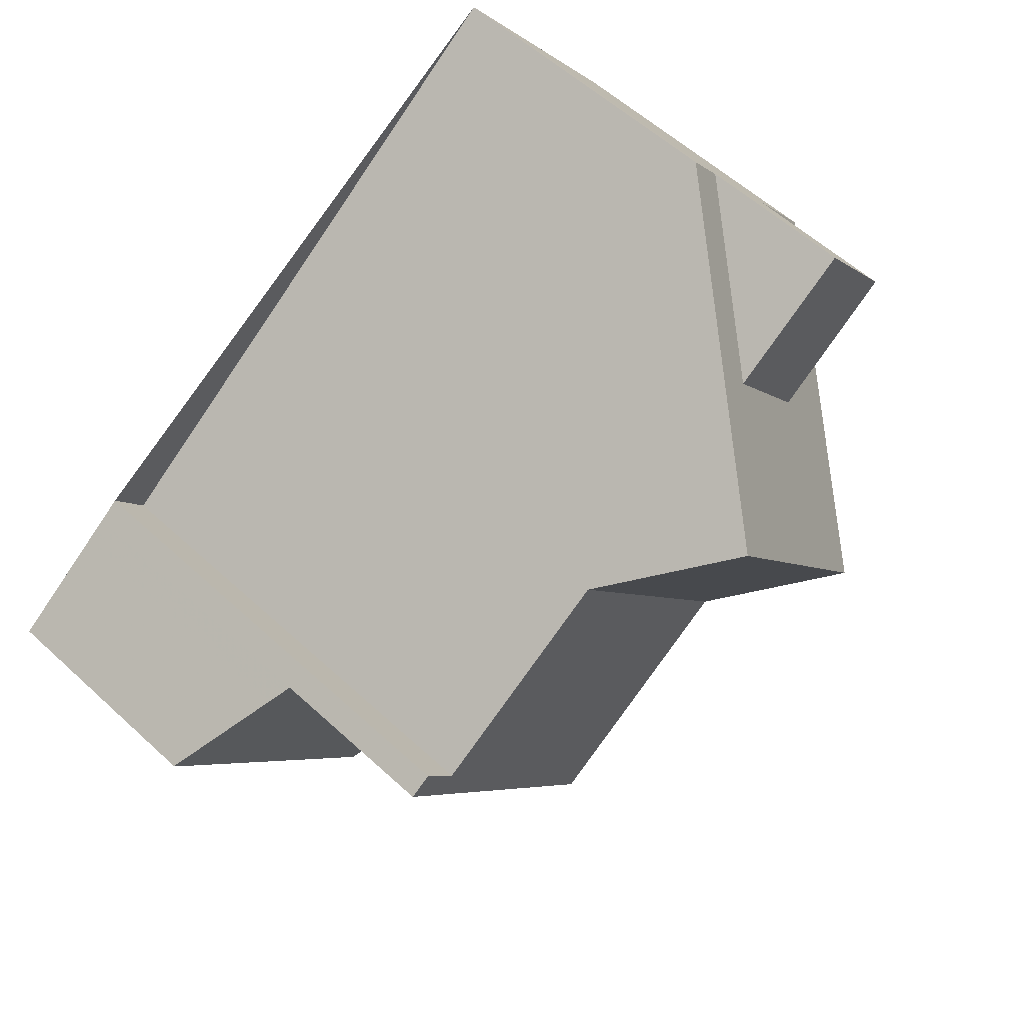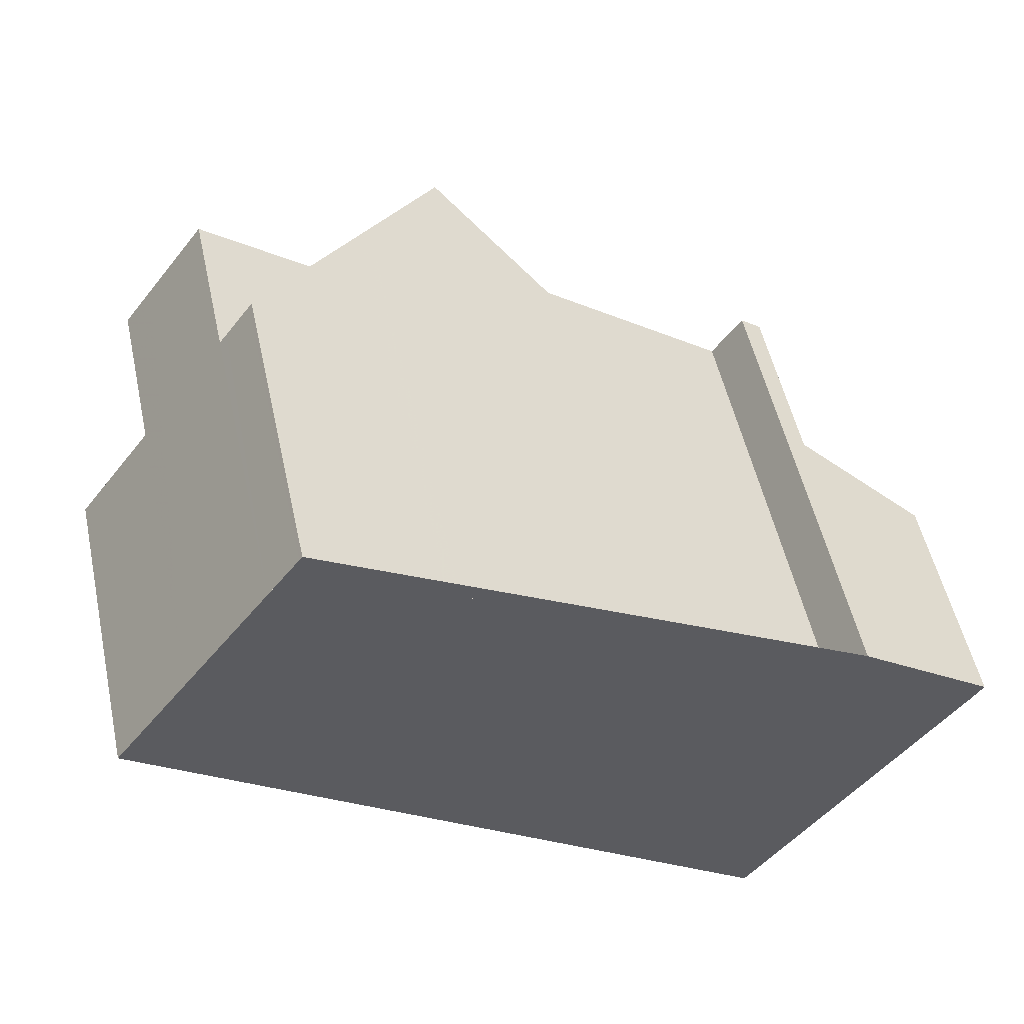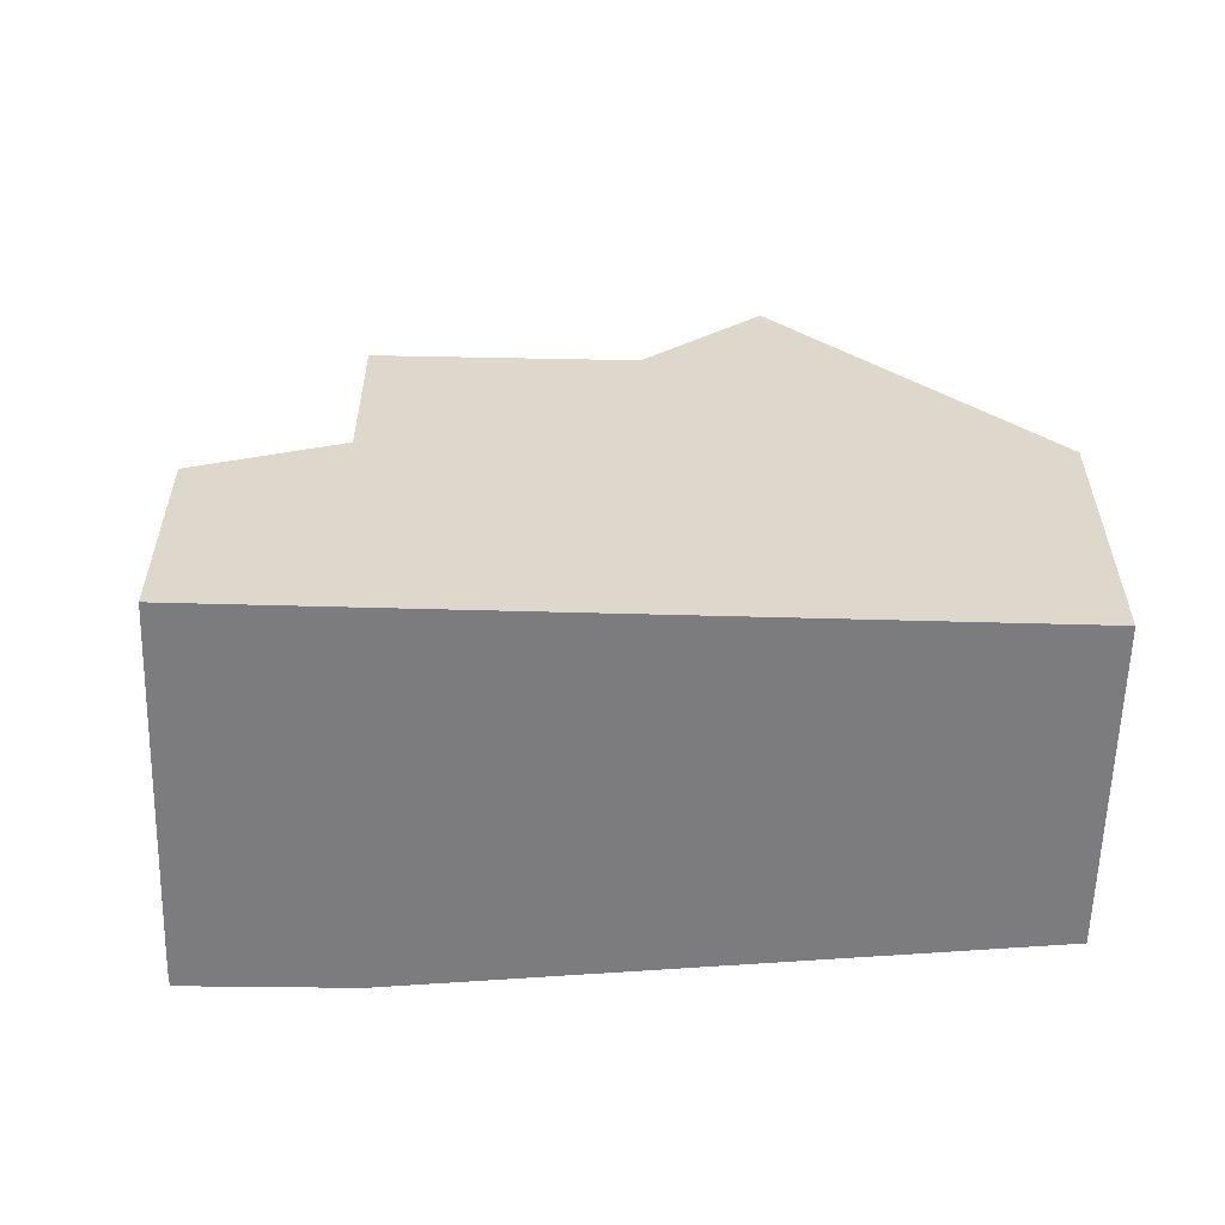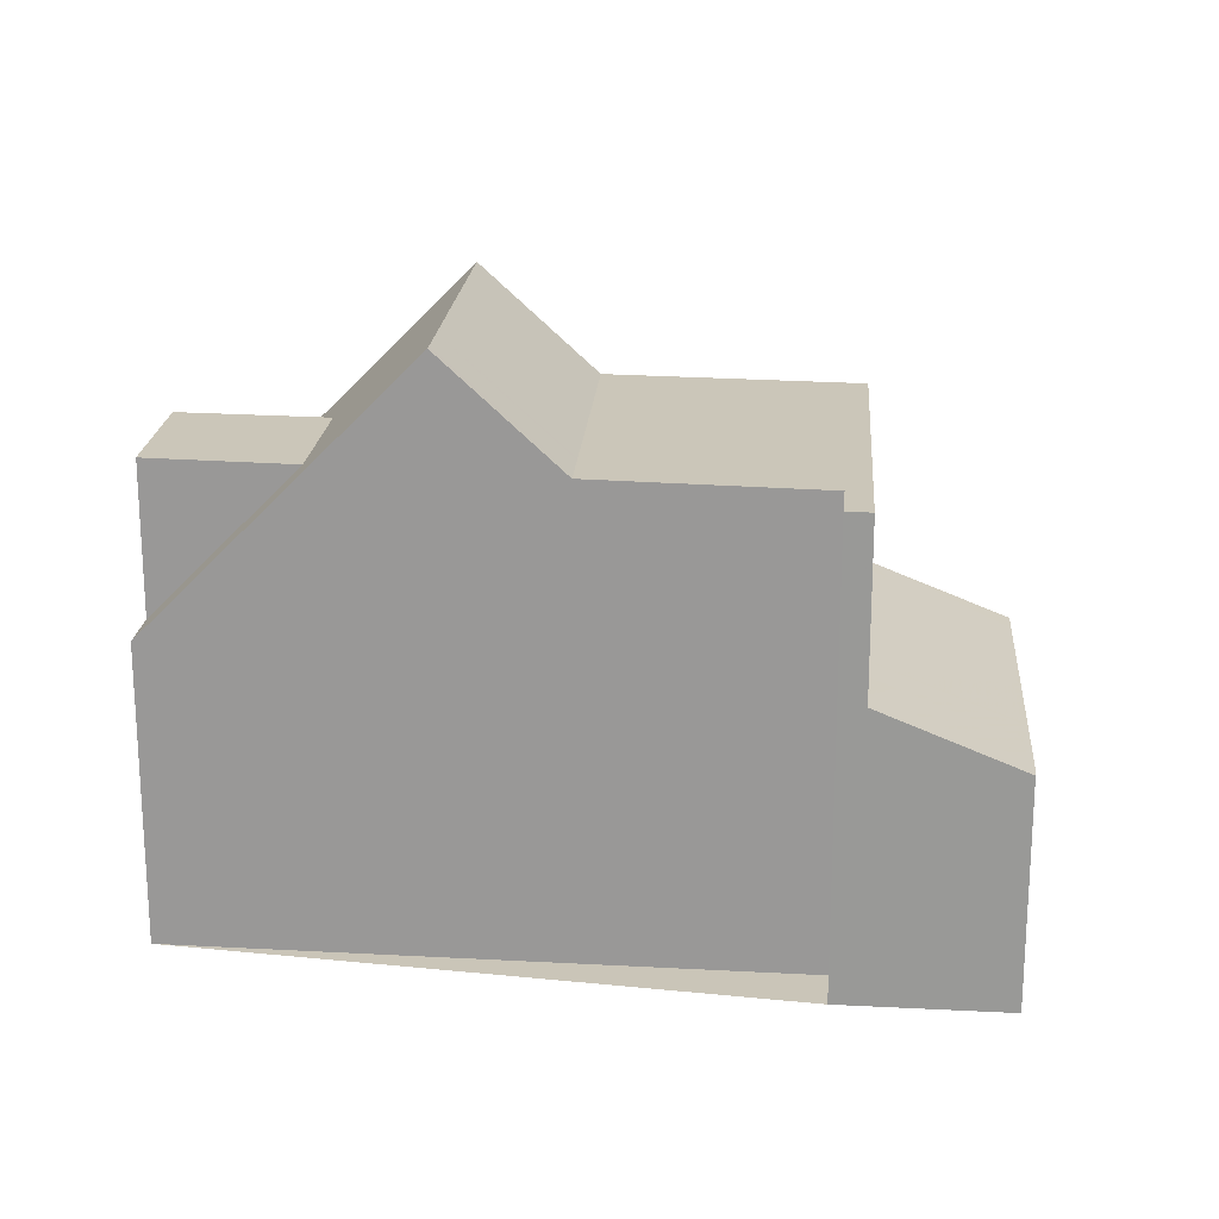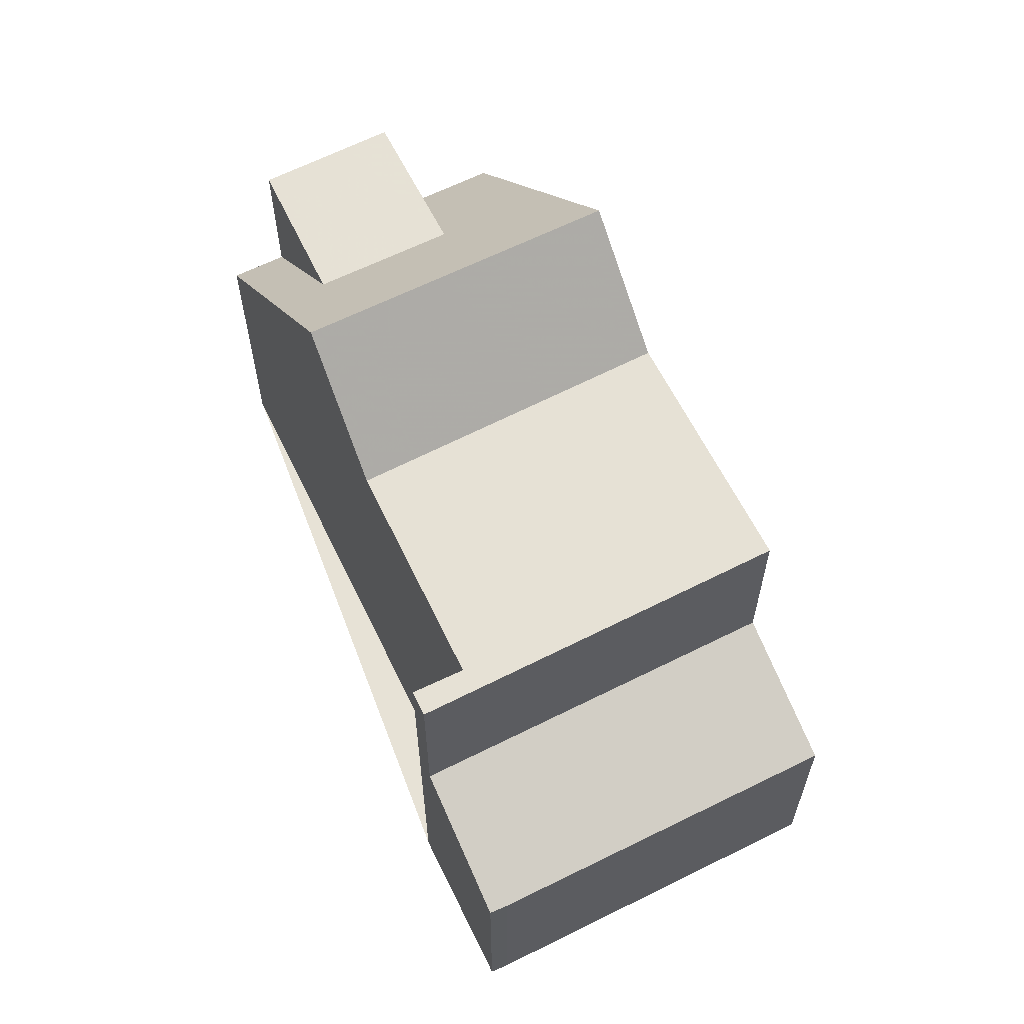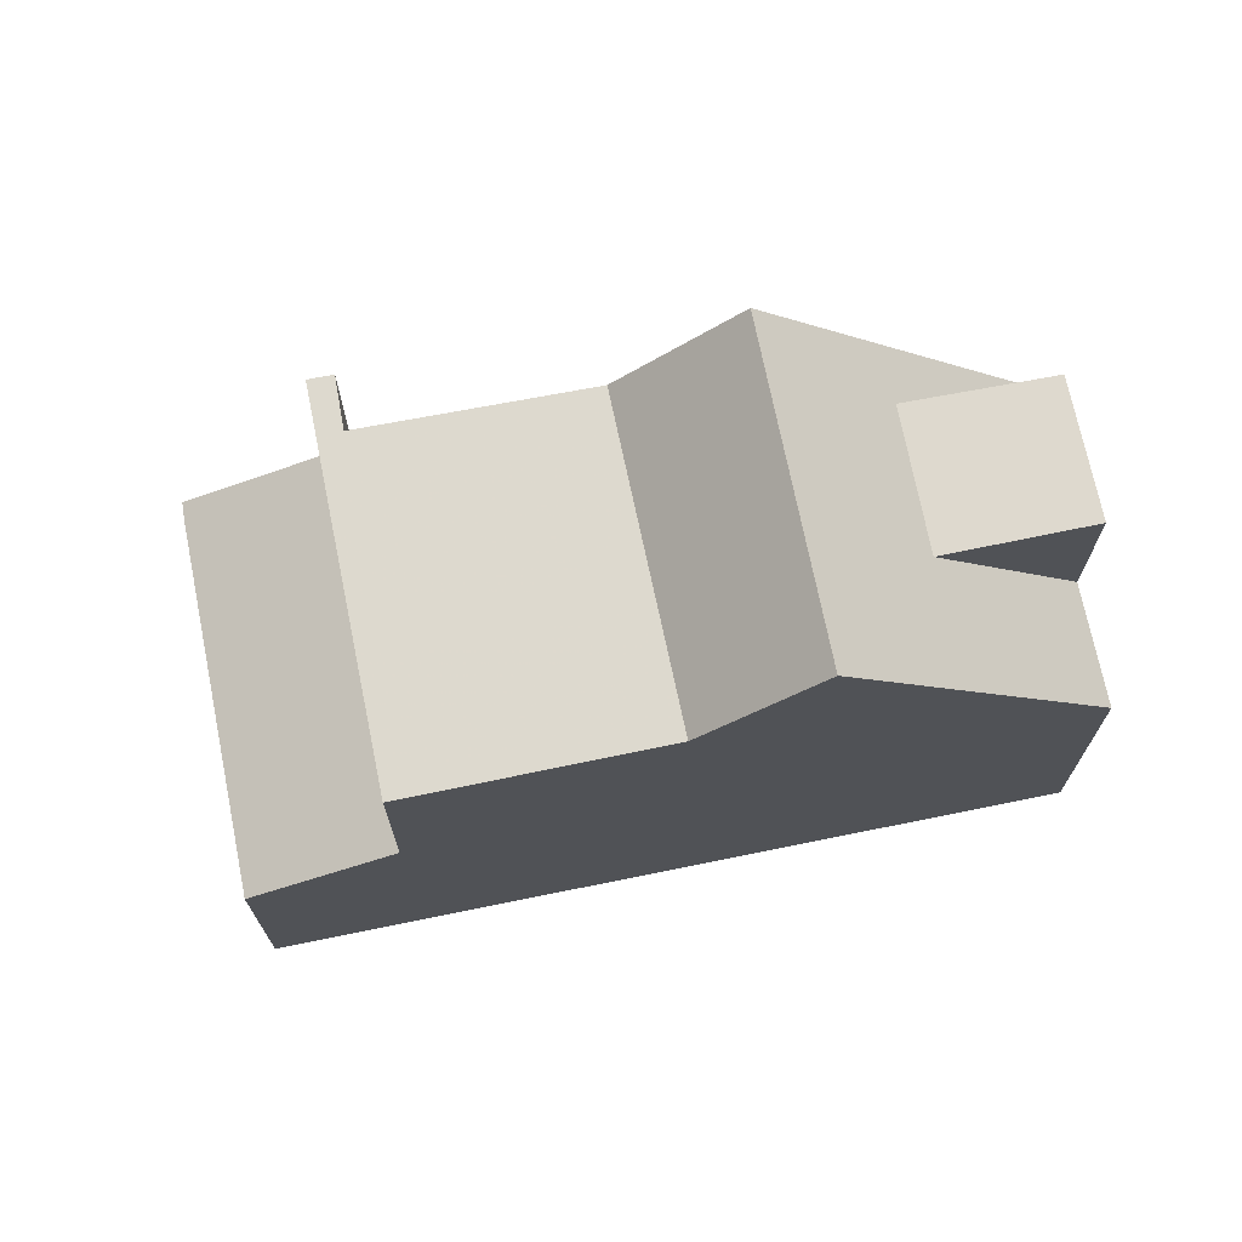
<metadata>
{"format":"obj","ext":"obj","renderer":"f3d","projection":"perspective","resolution":1024,"background":"white","views":[{"elev":57.4,"azim":-46.3,"up":"+Y"},{"elev":52.2,"azim":167.8,"up":"+Y"},{"elev":-58.9,"azim":34.9,"up":"+Z"},{"elev":20.3,"azim":-139.0,"up":"+Z"},{"elev":63.1,"azim":-80.4,"up":"+Z"},{"elev":71.7,"azim":25.0,"up":"+Z"}]}
</metadata>
<code>
v -782.5 -1228 5.507
v -782.1 -1229 5.512
v -776 -1224 3.594
v -773.7 -1227 3.582
v -784.2 -1229 2.735
v -781.4 -1233 2.709
v -784 -1229 2.73
v -779.9 -1227 5.555
v -777.5 -1230 5.588
v -777.6 -1225 5.597
v -775.3 -1229 5.629
v -777.5 -1230 5.588
v -779.9 -1227 5.555
v -780 -1232 5.541
v -782.8 -1228 5.502
v -776.3 -1229 6.886
v -778.7 -1226 6.885
v -775.6 -1225 3.592
v -774.6 -1226 3.587
v -777.7 -1225 5.683
v -775.4 -1229 5.672
v -780 -1232 3.407
v -782.8 -1228 3.419
v -778.7 -1226 6.885
v -776.3 -1229 6.886
v -777.1 -1226 5.405
v -775.6 -1225 5.429
v -776.4 -1227 5.415
v -774.9 -1226 5.439
v -777.1 -1226 5.405
v -777.5 -1225 5.399
v -775.2 -1228 5.433
v -780 -1232 5.354
v -782.8 -1228 5.313
v -776 -1227 5.42
v -774.6 -1226 5.444
v -775.6 -1225 5.429
v -774.6 -1226 3.63
v -775.6 -1225 3.627
v -774.6 -1226 5.443
v -775.6 -1225 5.428
v -774.9 -1226 5.438
v -775.6 -1225 5.428
v -773.7 -1227 3.633
v -776 -1224 3.626
v -782.3 -1228 5.509
v -784 -1230 2.73
v -782.5 -1229 5.316
v -782.5 -1229 5.505
v -782.5 -1229 3.419
v -776.5 -1229 6.886
v -775.3 -1228 5.431
v -773.8 -1227 3.633
v -776.5 -1229 6.886
v -777.6 -1230 5.586
v -775.4 -1228 5.628
v -781.6 -1233 2.711
v -777.6 -1230 5.586
v -780.2 -1232 5.352
v -780.2 -1232 5.538
v -775.5 -1228 5.673
v -780.2 -1232 3.408
v -773.8 -1227 3.583
v -782.8 -1229 3.293
v -783 -1228 3.294
v -780.4 -1232 3.274
v -780.2 -1232 3.273
v -782.8 -1228 5.502
v -782.5 -1229 5.505
v -782.8 -1228 3.419
v -782.5 -1229 3.419
v -780.2 -1232 5.538
v -780.2 -1232 3.408
v -780 -1232 5.541
v -780 -1232 3.407
v -784.1 -1229 2.759
v -783.9 -1230 2.758
v -781.5 -1233 2.747
v -781.3 -1233 2.746
v -782.2 -1230 3.288
v -783.3 -1230 2.755
v -778.3 -1227 6.885
v -775.7 -1225 3.627
v -777.1 -1226 5.404
v -781.9 -1229 5.513
v -779.5 -1228 5.56
v -777.3 -1226 5.602
v -781.9 -1229 3.416
v -779.5 -1228 5.56
v -781.9 -1229 5.513
v -781.9 -1229 5.325
v -777.3 -1226 5.682
v -781.9 -1229 3.416
v -778.3 -1227 6.885
v -775.7 -1225 3.593
v -783.4 -1230 2.725
v -782.5 -1229 3.29
v -783.6 -1230 2.757
v -778.6 -1226 6.885
v -776 -1224 3.626
v -777.4 -1225 5.4
v -782.2 -1229 5.509
v -779.8 -1227 5.556
v -777.6 -1226 5.598
v -782.2 -1229 3.417
v -779.8 -1227 5.556
v -782.2 -1229 5.509
v -782.2 -1229 5.321
v -777.6 -1226 5.683
v -782.2 -1229 3.417
v -778.6 -1226 6.885
v -776 -1224 3.594
v -783.6 -1230 2.727
v -778.3 -1227 6.885
v -777.1 -1226 5.405
v -775.6 -1225 3.627
v -779.4 -1228 5.561
v -777.2 -1226 5.603
v -779.4 -1228 5.561
v -777.3 -1226 5.681
v -778.3 -1227 6.885
v -775.6 -1225 3.592
v -781.5 -1229 5.522
v -783.3 -1230 2.755
v -782.2 -1230 3.288
v -782 -1229 5.513
v -782 -1229 3.416
v -782 -1229 5.325
v -782 -1229 5.513
v -782 -1229 3.416
v -783.4 -1230 2.725
v -781.1 -1231 3.279
v -782.2 -1232 2.75
v -777.2 -1228 6.886
v -774.6 -1226 3.63
v -776 -1227 5.42
v -780.8 -1231 5.528
v -778.4 -1229 5.576
v -776.2 -1227 5.617
v -780.8 -1231 3.411
v -778.4 -1229 5.576
v -780.8 -1231 5.528
v -780.8 -1231 5.341
v -776.2 -1227 5.676
v -780.8 -1231 3.411
v -776 -1227 5.42
v -777.2 -1228 6.886
v -774.6 -1226 3.587
v -782.3 -1232 2.716
v -774.6 -1226 5.443
v -774.6 -1226 5.444
v -782.6 -1231 2.752
v -781.5 -1230 3.283
v -777.6 -1228 6.886
v -776.4 -1227 5.415
v -781.3 -1230 5.522
v -778.8 -1228 5.57
v -776.5 -1227 5.612
v -781.3 -1230 3.413
v -778.8 -1228 5.57
v -781.3 -1230 5.335
v -781.3 -1230 5.522
v -776.6 -1227 5.678
v -781.3 -1230 3.413
v -777.6 -1228 6.886
v -782.7 -1231 2.72
v -782.3 -1228 5.509
v -782.5 -1228 5.507
v -782.5 -1228 0
v -782.3 -1228 0
v -779.9 -1227 5.555
v -782.1 -1229 5.512
v -782.1 -1229 -8.882e-16
v -779.9 -1227 0
v -776 -1224 3.594
v -776 -1224 3.594
v -776 -1224 0
v -776 -1224 0
v -773.7 -1227 3.633
v -773.7 -1227 3.582
v -773.7 -1227 0
v -773.7 -1227 0
v -784.1 -1229 2.759
v -784.2 -1229 2.735
v -784.2 -1229 0
v -784.1 -1229 0
v -781.6 -1233 2.711
v -781.4 -1233 2.709
v -781.4 -1233 0
v -781.6 -1233 -4.441e-16
v -784.2 -1229 2.735
v -784 -1229 2.73
v -784 -1229 0
v -784.2 -1229 0
v -780 -1232 5.541
v -777.5 -1230 5.588
v -777.5 -1230 8.882e-16
v -780 -1232 0
v -777.5 -1225 5.399
v -777.6 -1225 5.597
v -777.6 -1225 0
v -777.5 -1225 0
v -775.4 -1229 5.672
v -775.3 -1229 5.629
v -775.3 -1229 -8.882e-16
v -775.4 -1229 -8.882e-16
v -778.7 -1226 6.885
v -779.9 -1227 5.555
v -779.9 -1227 0
v -778.7 -1226 0
v -777.5 -1230 5.588
v -776.3 -1229 6.886
v -776.3 -1229 -8.882e-16
v -777.5 -1230 8.882e-16
v -777.6 -1225 5.597
v -777.7 -1225 5.683
v -777.7 -1225 0
v -777.6 -1225 0
v -776.3 -1229 6.886
v -775.4 -1229 5.672
v -775.4 -1229 -8.882e-16
v -776.3 -1229 -8.882e-16
v -777.7 -1225 5.683
v -778.7 -1226 6.885
v -778.7 -1226 0
v -777.7 -1225 0
v -774.9 -1226 5.439
v -775.6 -1225 5.429
v -775.6 -1225 0
v -774.9 -1226 0
v -774.6 -1226 5.444
v -774.9 -1226 5.439
v -774.9 -1226 0
v -774.6 -1226 0
v -776 -1224 3.626
v -777.5 -1225 5.399
v -777.5 -1225 0
v -776 -1224 0
v -775.3 -1229 5.629
v -775.2 -1228 5.433
v -775.2 -1228 0
v -775.3 -1229 -8.882e-16
v -775.2 -1228 5.433
v -773.7 -1227 3.633
v -773.7 -1227 0
v -775.2 -1228 0
v -776 -1224 3.594
v -776 -1224 3.626
v -776 -1224 0
v -776 -1224 0
v -782.1 -1229 5.512
v -782.3 -1228 5.509
v -782.3 -1228 0
v -782.1 -1229 -8.882e-16
v -784 -1229 2.73
v -784 -1230 2.73
v -784 -1230 0
v -784 -1229 0
v -782.3 -1232 2.716
v -781.6 -1233 2.711
v -781.6 -1233 -4.441e-16
v -782.3 -1232 -4.441e-16
v -773.7 -1227 3.582
v -773.8 -1227 3.583
v -773.8 -1227 0
v -773.7 -1227 0
v -782.8 -1228 3.419
v -783 -1228 3.294
v -783 -1228 0
v -782.8 -1228 0
v -781.3 -1233 2.746
v -780.2 -1232 3.273
v -780.2 -1232 0
v -781.3 -1233 4.441e-16
v -782.5 -1228 5.507
v -782.8 -1228 5.502
v -782.8 -1228 8.882e-16
v -782.5 -1228 0
v -780.2 -1232 3.273
v -780 -1232 3.407
v -780 -1232 4.441e-16
v -780.2 -1232 0
v -783 -1228 3.294
v -784.1 -1229 2.759
v -784.1 -1229 0
v -783 -1228 0
v -781.4 -1233 2.709
v -781.3 -1233 2.746
v -781.3 -1233 4.441e-16
v -781.4 -1233 0
v -775.6 -1225 3.592
v -775.7 -1225 3.593
v -775.7 -1225 0
v -775.6 -1225 0
v -783.4 -1230 2.725
v -783.4 -1230 2.725
v -783.4 -1230 0
v -783.4 -1230 4.441e-16
v -775.7 -1225 3.593
v -776 -1224 3.594
v -776 -1224 0
v -775.7 -1225 0
v -784 -1230 2.73
v -783.6 -1230 2.727
v -783.6 -1230 0
v -784 -1230 0
v -783.6 -1230 2.727
v -783.4 -1230 2.725
v -783.4 -1230 4.441e-16
v -783.6 -1230 0
v -773.8 -1227 3.583
v -774.6 -1226 3.587
v -774.6 -1226 0
v -773.8 -1227 0
v -782.7 -1231 2.72
v -782.3 -1232 2.716
v -782.3 -1232 -4.441e-16
v -782.7 -1231 0
v -783.4 -1230 2.725
v -782.7 -1231 2.72
v -782.7 -1231 0
v -783.4 -1230 0
v -784.2 -1229 0
v -782.5 -1228 0
v -782.1 -1229 0
v -776 -1224 0
v -773.7 -1227 0
v -781.4 -1233 0
v -784 -1229 0
f 52 32 11 56
f 75 67 66 73
f 60 14 33 59
f 51 16 12 58
f 41 30 39
f 56 11 21 61
f 61 21 25 54
f 150 42 29 151
f 43 27 29 42
f 63 4 44 53
f 59 33 22 62
f 38 19 36 40
f 39 18 37 41
f 146 28 42 150
f 42 28 26 43
f 53 44 32 52
f 40 35 38
f 71 64 65 70
f 48 34 15 49
f 50 23 34 48
f 101 31 45 100
f 104 10 31 101
f 97 64 71 105
f 108 48 49 107
f 106 13 17 99
f 109 20 10 104
f 111 24 20 109
f 100 45 3 112
f 110 50 48 108
f 77 47 7 5 76
f 113 47 77 98
f 79 6 57 78
f 68 1 46 69
f 102 69 46 2 8 103
f 72 55 9 74
f 76 65 64 77
f 98 77 64 97
f 78 66 67 79
f 153 132 133 152
f 155 136 139 158
f 159 140 132 153
f 162 142 143 161
f 154 134 141 160
f 158 139 144 163
f 163 144 147 165
f 161 143 145 164
f 152 133 149 166
f 157 138 137 156
f 125 80 81 124
f 100 83 84 101
f 101 84 87 104
f 127 88 80 125
f 129 90 91 128
f 99 82 89 106
f 104 87 92 109
f 109 92 94 111
f 112 95 83 100
f 128 91 93 130
f 124 81 96 131
f 123 85 126
f 115 84 83 116
f 118 87 84 115
f 119 89 82 114
f 120 92 87 118
f 121 94 92 120
f 116 83 95 122
f 123 86 117
f 124 98 97 125
f 125 97 105 127
f 128 108 107 129
f 130 110 108 128
f 131 113 98 124
f 126 102 103 86 123
f 132 66 78 133
f 135 53 52 136
f 136 52 56 139
f 140 73 66 132
f 142 60 59 143
f 134 51 58 141
f 139 56 61 144
f 144 61 54 147
f 148 63 53 135
f 143 59 62 145
f 133 78 57 149
f 138 55 72 137
f 152 81 80 153
f 158 118 115 155
f 153 80 88 159
f 161 91 90 162
f 160 119 114 154
f 163 120 118 158
f 165 121 120 163
f 164 93 91 161
f 166 96 81 152
f 156 85 123 117 157
f 168 169 170 167
f 172 173 174 171
f 176 177 178 175
f 180 181 182 179
f 184 185 186 183
f 188 189 190 187
f 192 193 194 191
f 196 197 198 195
f 200 201 202 199
f 204 205 206 203
f 208 209 210 207
f 212 213 214 211
f 216 217 218 215
f 220 221 222 219
f 224 225 226 223
f 228 229 230 227
f 232 233 234 231
f 236 237 238 235
f 240 241 242 239
f 244 245 246 243
f 248 249 250 247
f 252 253 254 251
f 256 257 258 255
f 260 261 262 259
f 264 265 266 263
f 268 269 270 267
f 272 273 274 271
f 276 277 278 275
f 280 281 282 279
f 284 285 286 283
f 288 289 290 287
f 292 293 294 291
f 296 297 298 295
f 300 301 302 299
f 304 305 306 303
f 308 309 310 307
f 312 313 314 311
f 316 317 318 315
f 320 321 322 319
f 324 325 326 327 328 329 323

</code>
